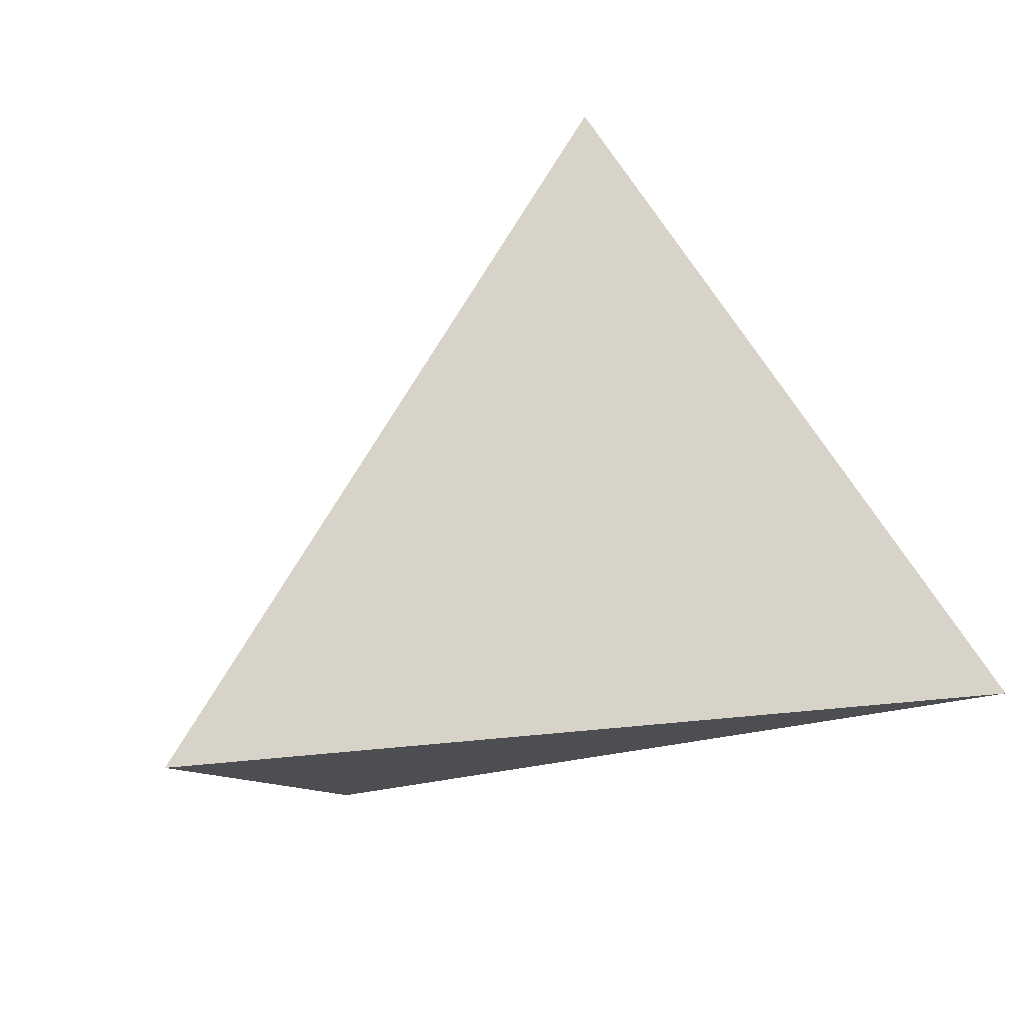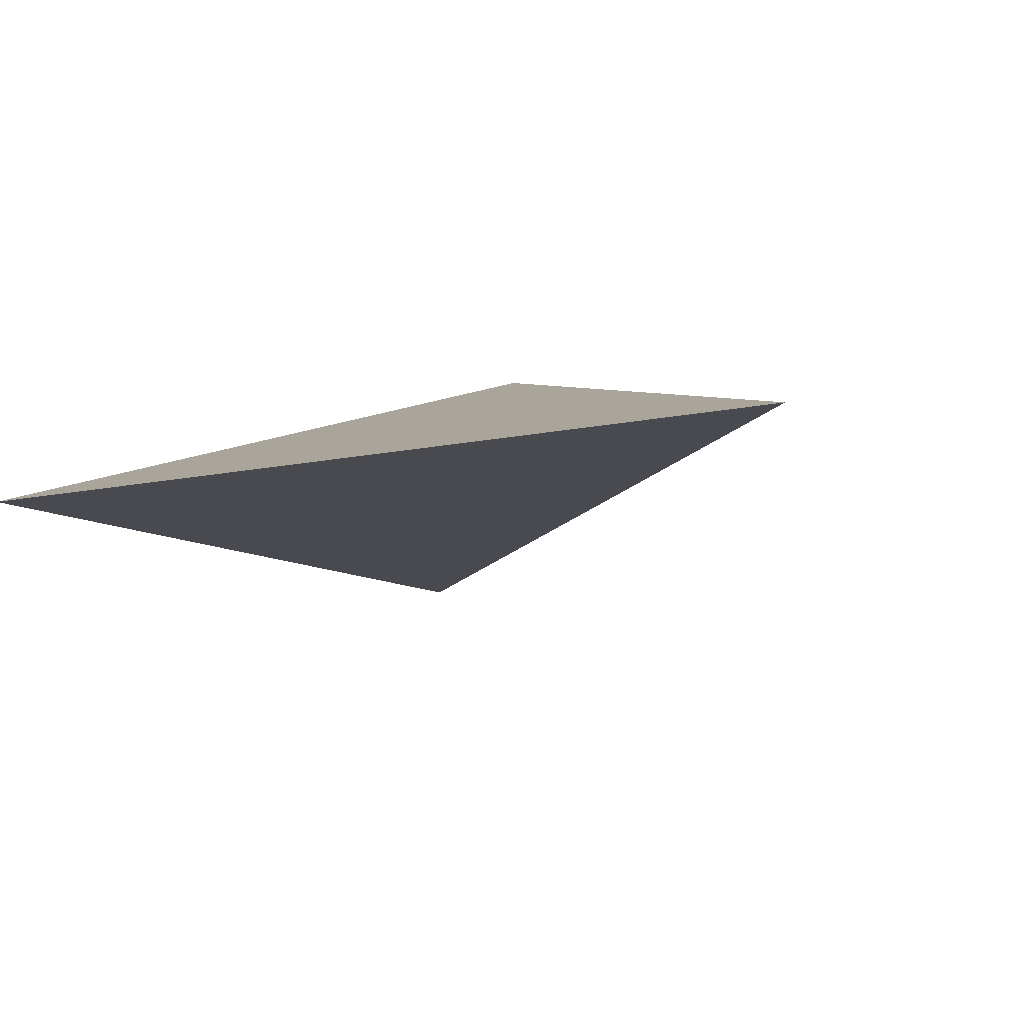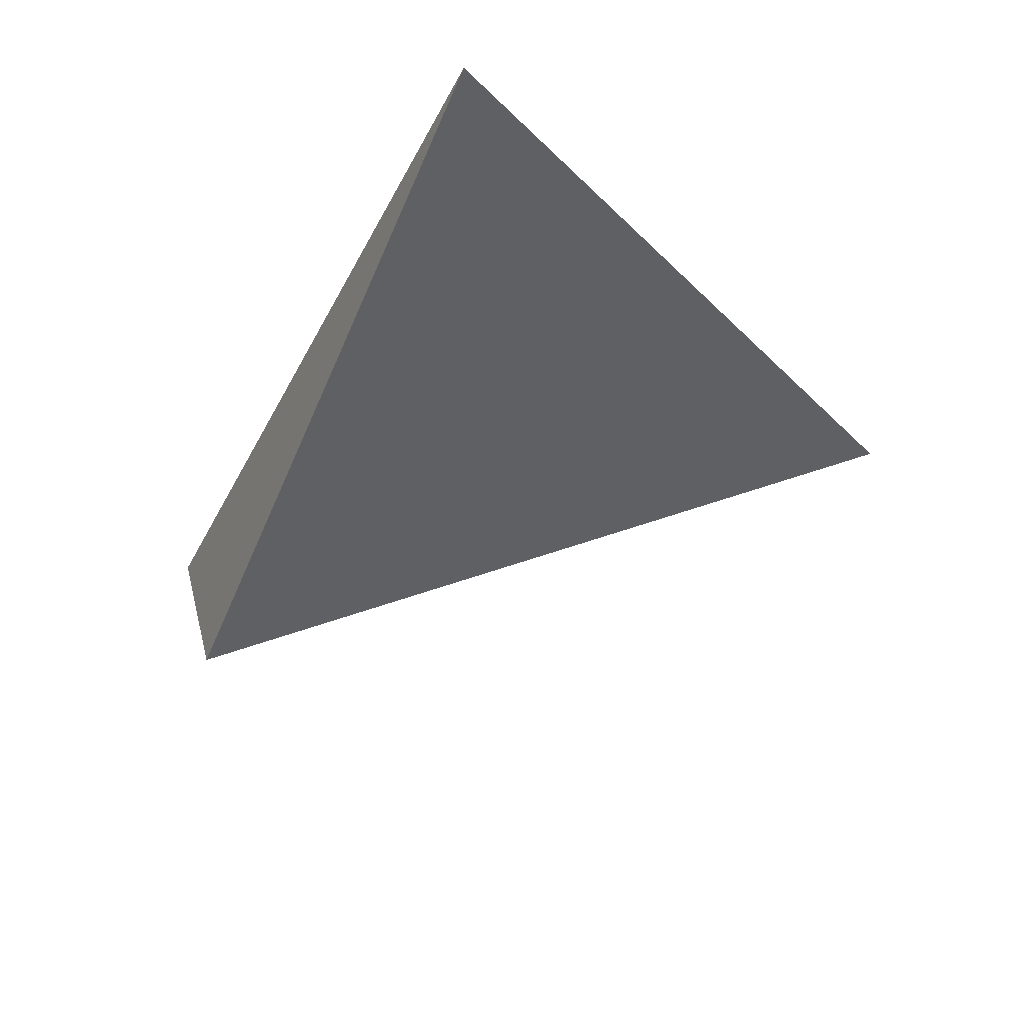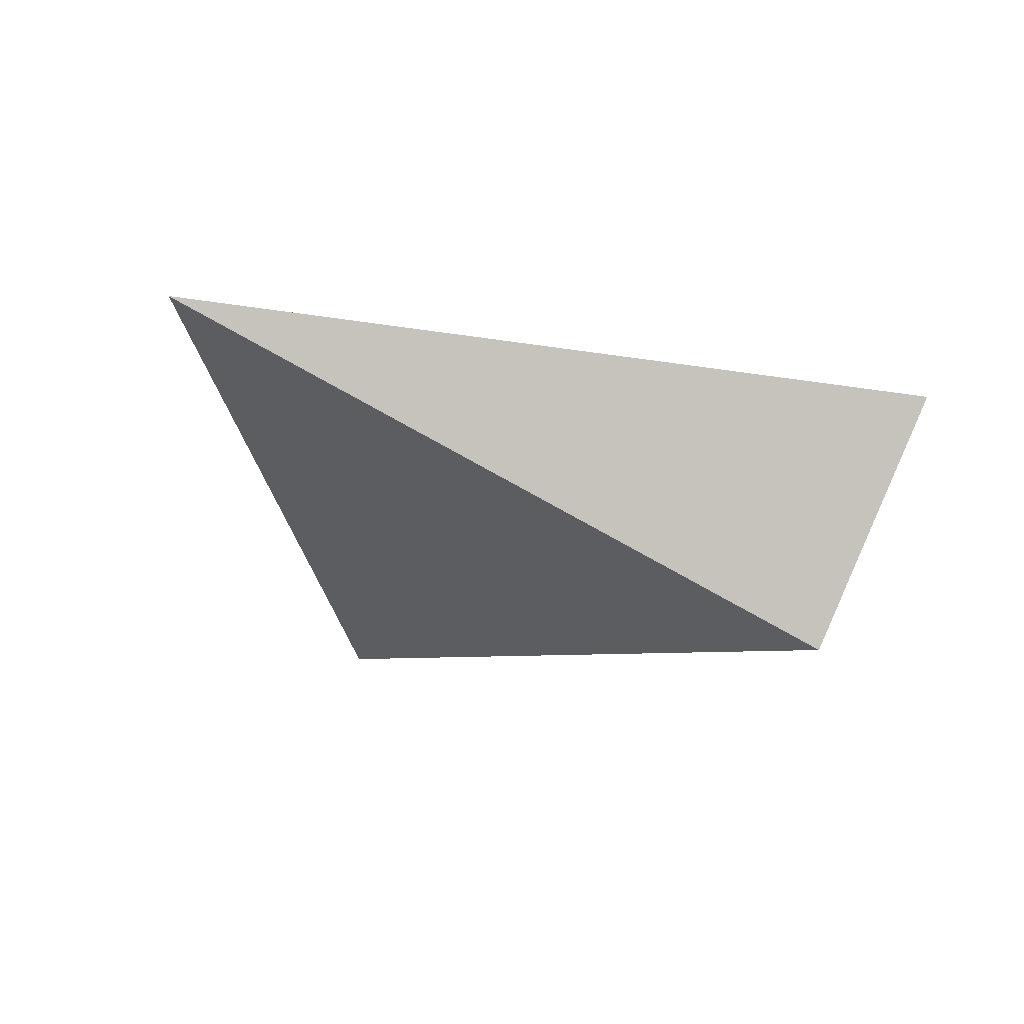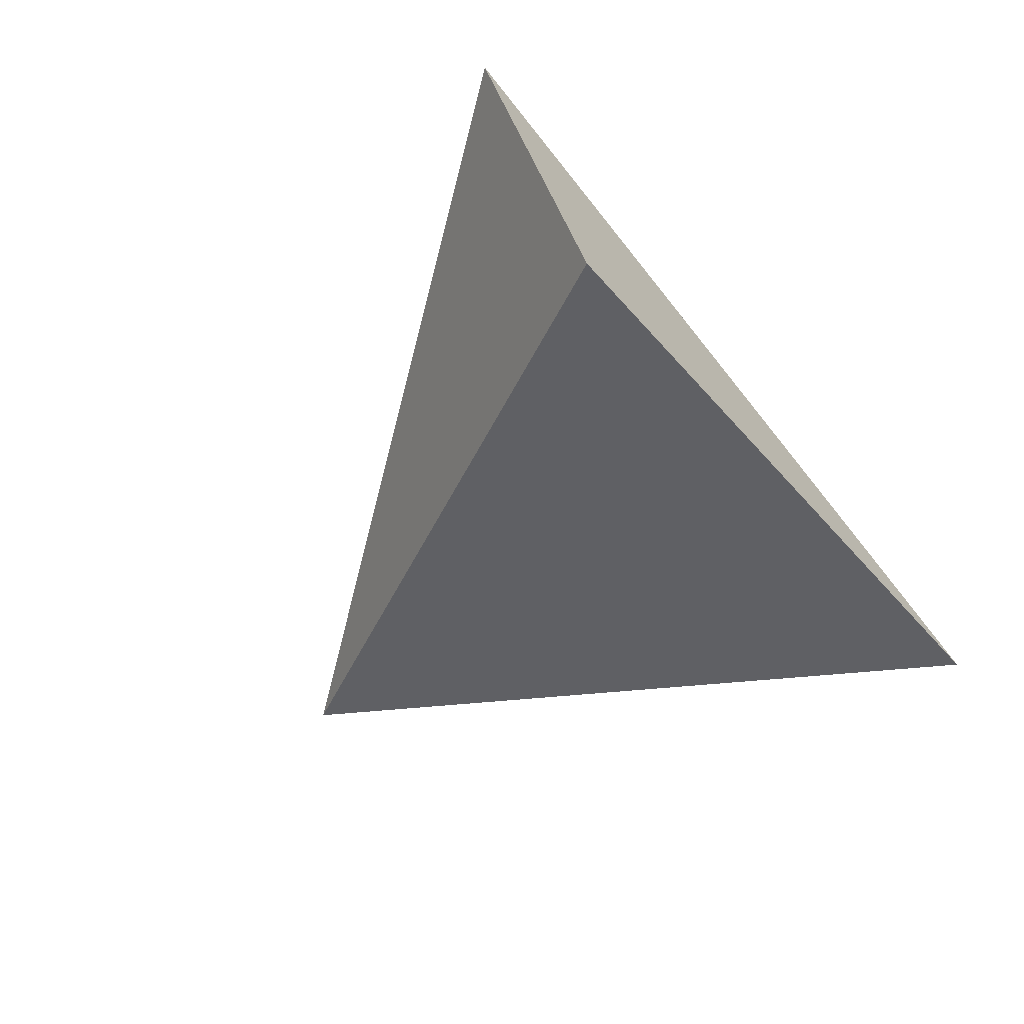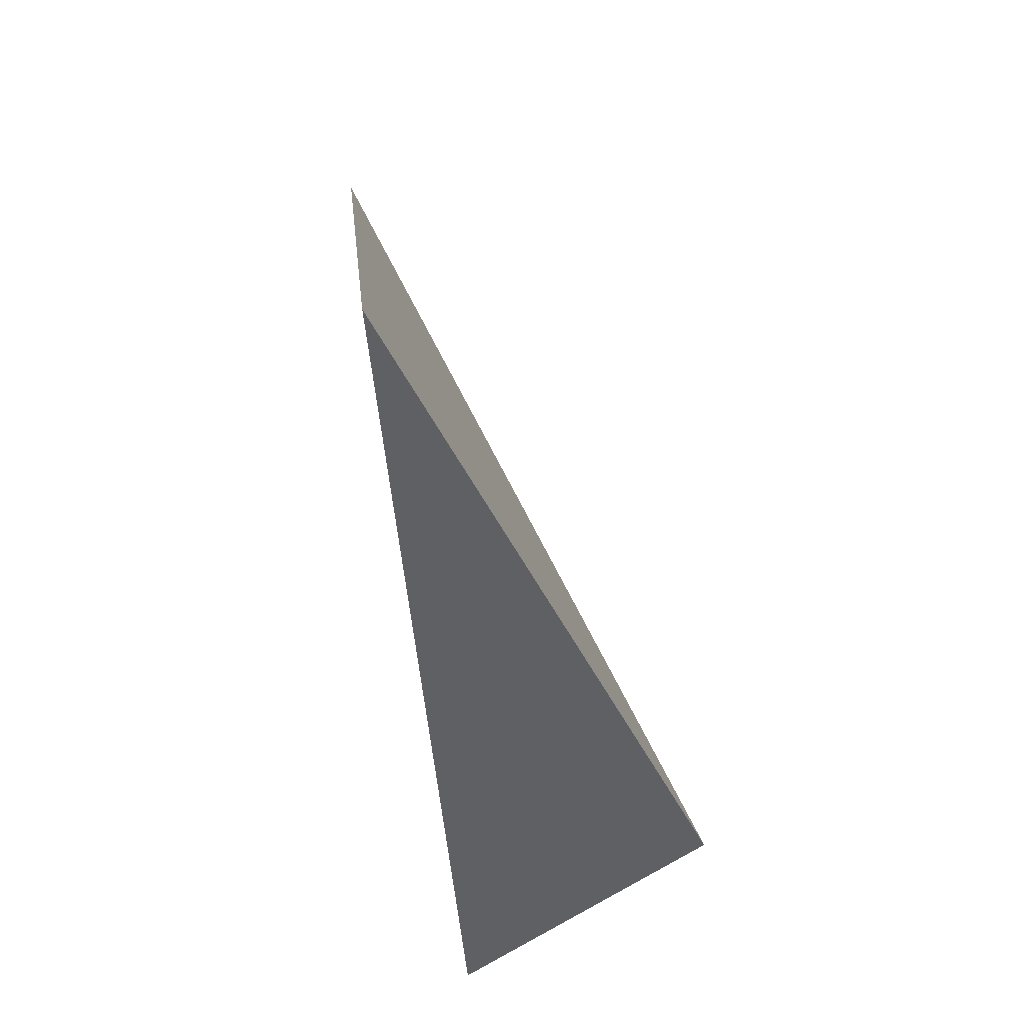
<metadata>
{"format":"obj","ext":"obj","renderer":"f3d","projection":"perspective","resolution":1024,"background":"white","views":[{"elev":72.2,"azim":161.5,"up":"+Y"},{"elev":5.9,"azim":-66.7,"up":"+Y"},{"elev":-42.5,"azim":-126.2,"up":"+Y"},{"elev":-26.0,"azim":27.9,"up":"+Y"},{"elev":-63.6,"azim":116.7,"up":"+Y"},{"elev":-57.5,"azim":-79.6,"up":"+Z"}]}
</metadata>
<code>
v 1.143 1.827 0.5048
v 0.9467 1.736 -0.1501
v 1.709 1.815 0.01452
v 1.567 1.582 -0.01579
f 2 1 3
f 3 1 4
f 4 1 2
f 4 2 3

</code>
